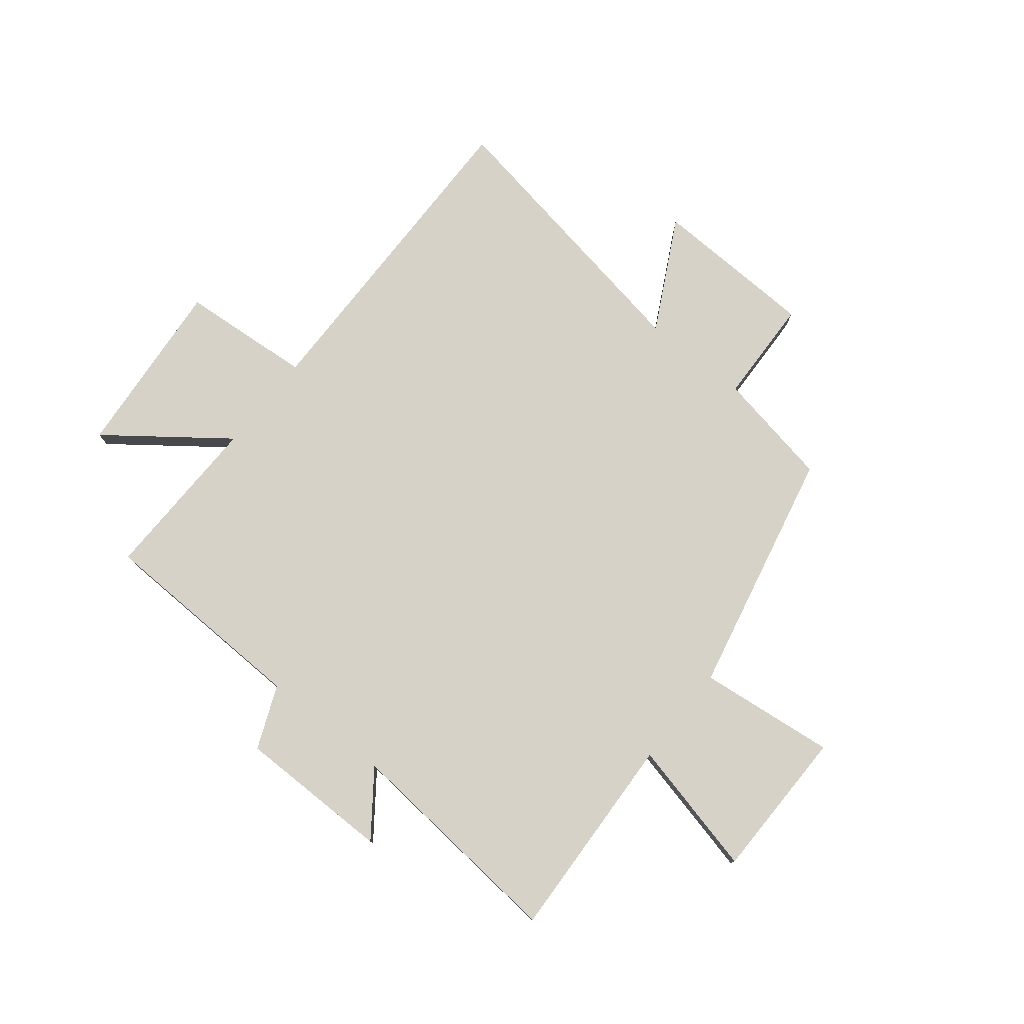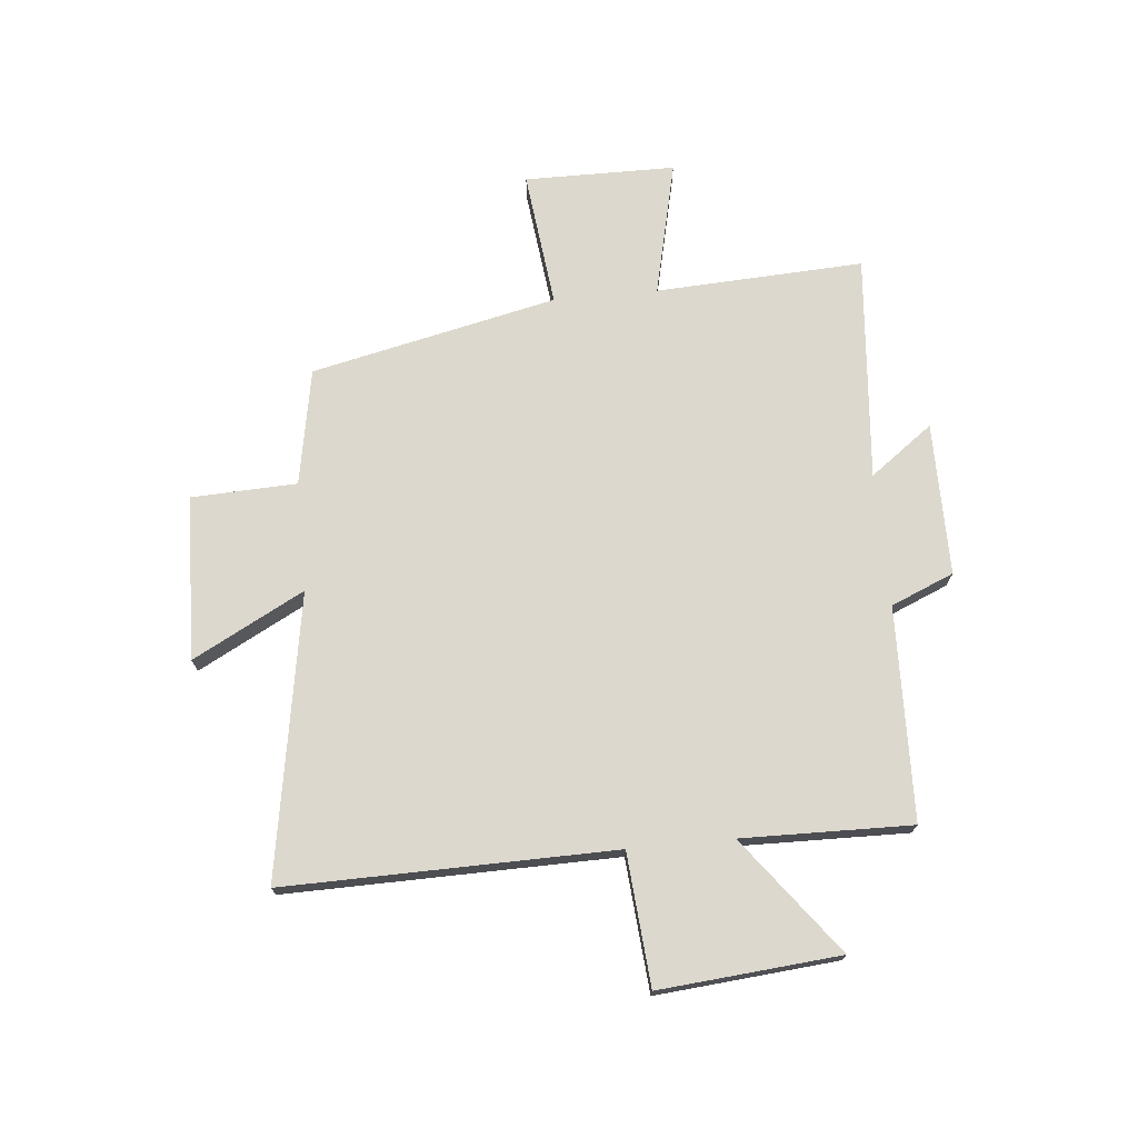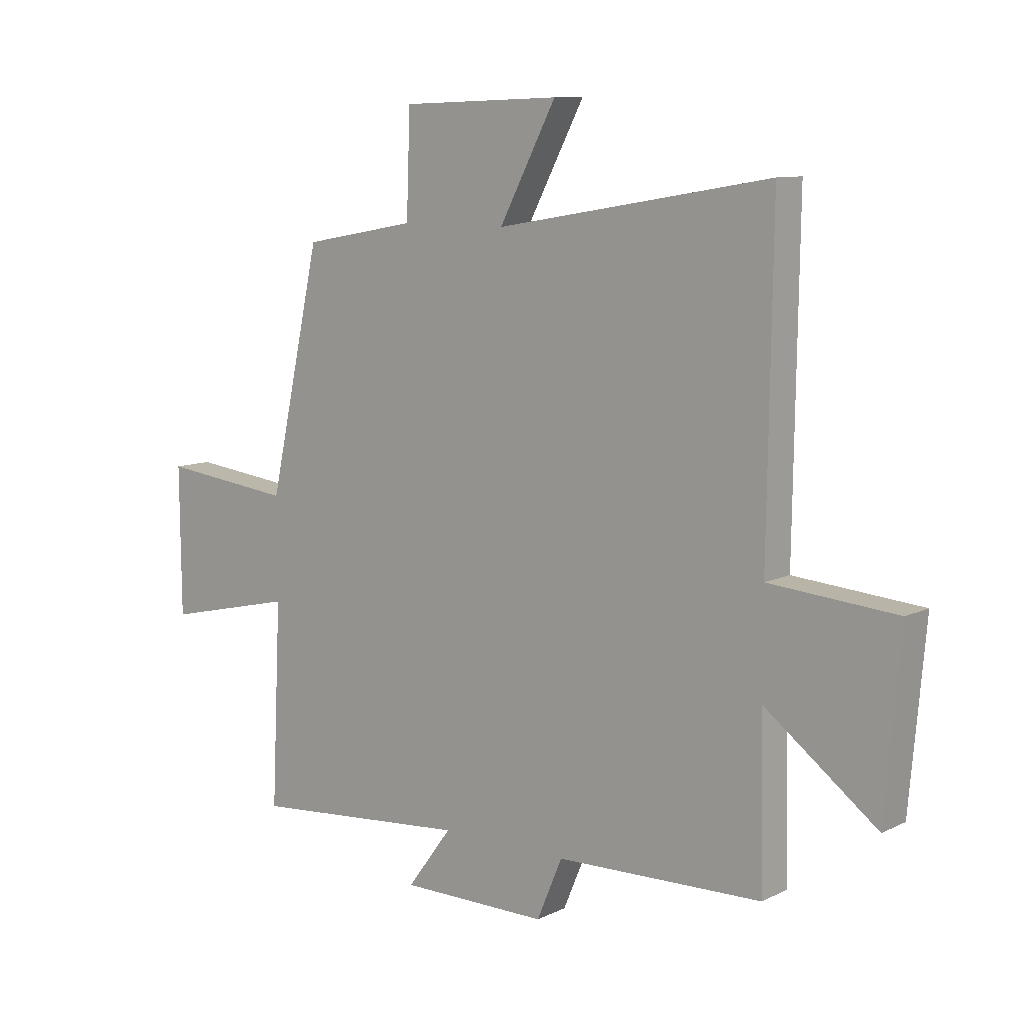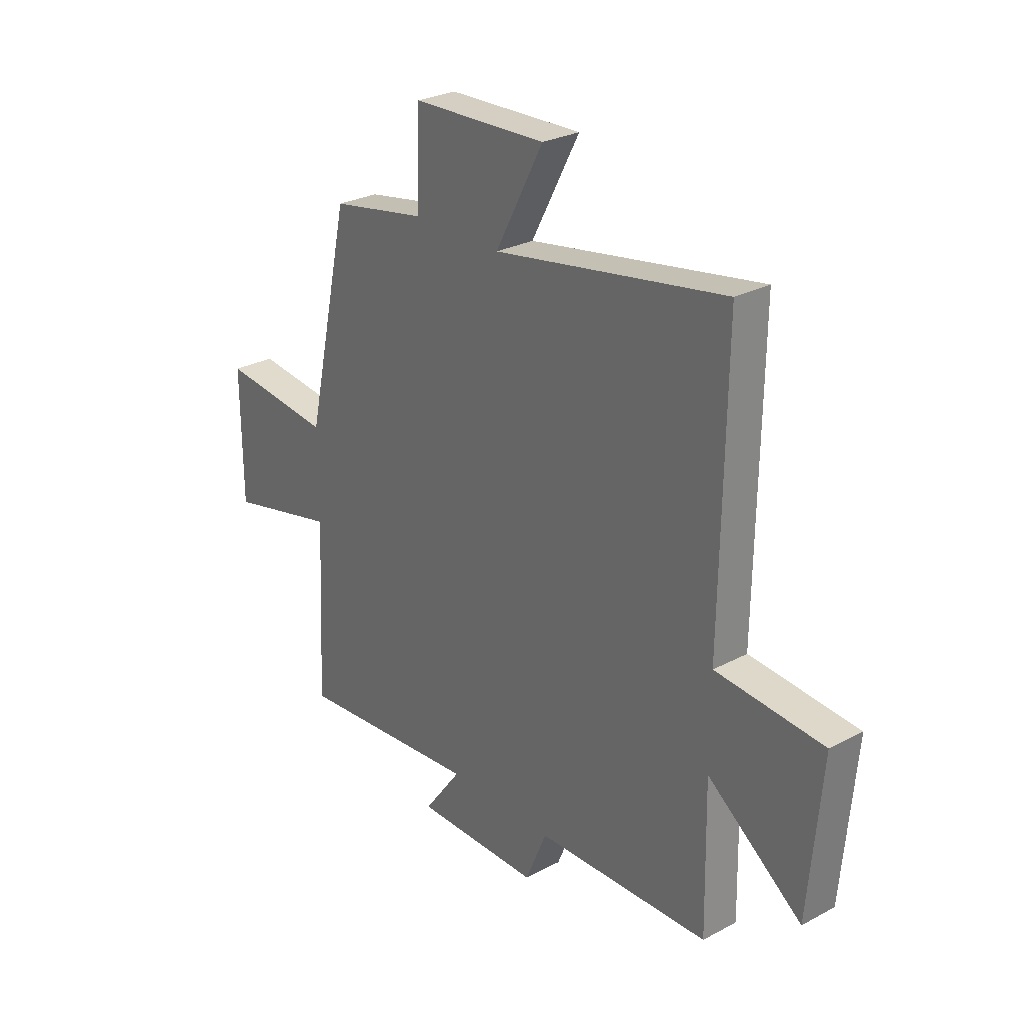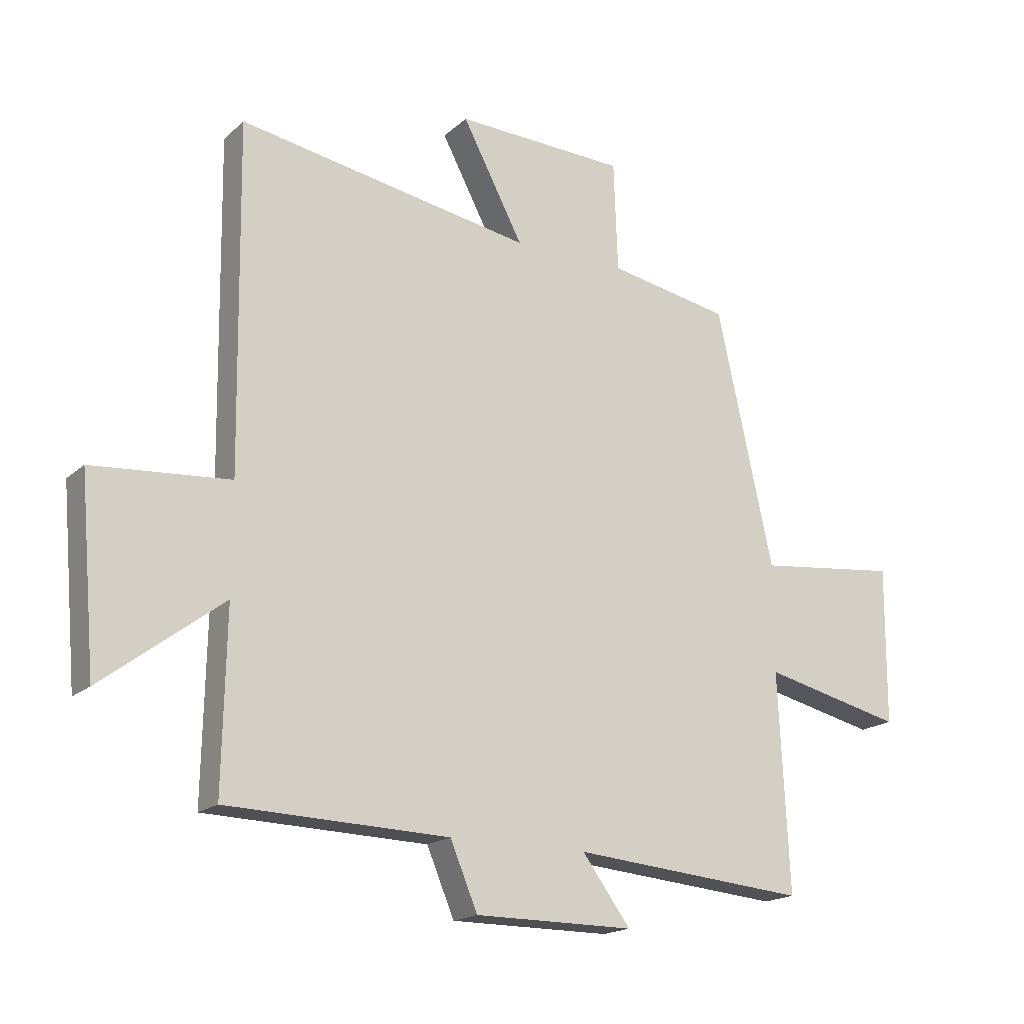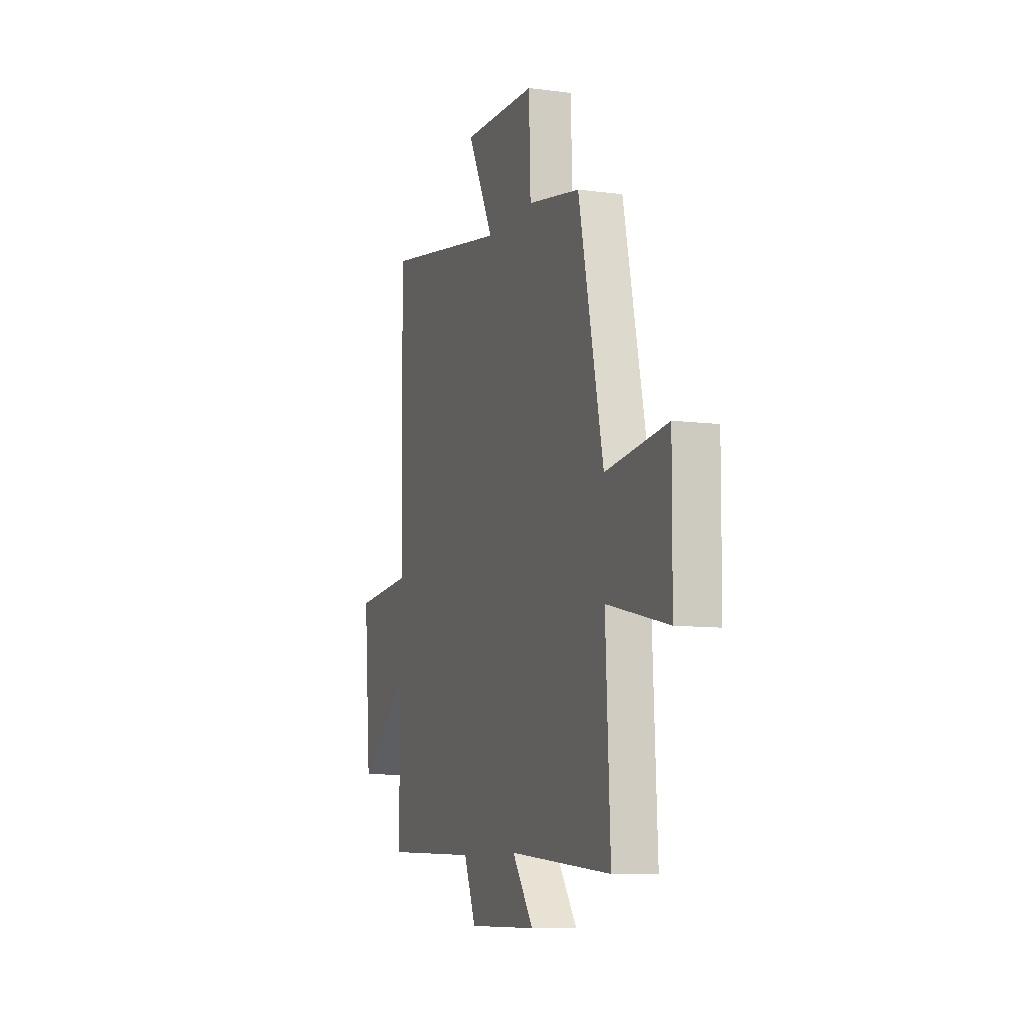
<metadata>
{"format":"obj","ext":"obj","renderer":"f3d","projection":"perspective","resolution":1024,"background":"white","views":[{"elev":77.6,"azim":-141.2,"up":"+Y"},{"elev":72.3,"azim":84.5,"up":"+Y"},{"elev":9.7,"azim":39.1,"up":"+Z"},{"elev":27.4,"azim":50.6,"up":"+Z"},{"elev":-18.0,"azim":148.4,"up":"+Z"},{"elev":-9.1,"azim":-109.1,"up":"+Z"}]}
</metadata>
<code>
v 0.506 0.07 -0.489
v 0.125 0.07 -0.5
v 0.078 0.07 -0.612
v -0.196 0.07 -0.612
v -0.113 0.07 -0.5
v -0.518 0.07 -0.535
v -0.5 0.07 -0.163
v -0.742 0.07 -0.219
v -0.744 0.07 0.051
v -0.5 0.07 0.023
v -0.403 0.07 0.462
v -0.194 0.07 0.5
v -0.187 0.07 0.689
v 0.107 0.07 0.699
v 0.002 0.07 0.5
v 0.508 0.07 0.586
v 0.5 0.07 -0.002
v 0.735 0.07 -0.021
v 0.707 0.07 -0.343
v 0.5 0.07 -0.186
v 0.506 0 -0.489
v 0.125 0 -0.5
v 0.078 0 -0.612
v -0.196 0 -0.612
v -0.113 0 -0.5
v -0.518 0 -0.535
v -0.5 0 -0.163
v -0.742 0 -0.219
v -0.744 0 0.051
v -0.5 0 0.023
v -0.403 0 0.462
v -0.194 0 0.5
v -0.187 0 0.689
v 0.107 0 0.699
v 0.002 0 0.5
v 0.508 0 0.586
v 0.5 0 -0.002
v 0.735 0 -0.021
v 0.707 0 -0.343
v 0.5 0 -0.186
f 17 18 19 20
f 15 16 17
f 15 17 20
f 12 13 14 15
f 10 11 12 15
f 10 15 20 1
f 7 8 9 10
f 5 6 7
f 5 7 10 1
f 2 3 4 5
f 1 2 5
f 40 39 38 37
f 37 36 35
f 40 37 35
f 35 34 33 32
f 35 32 31 30
f 21 40 35 30
f 30 29 28 27
f 27 26 25
f 21 30 27 25
f 25 24 23 22
f 25 22 21
f 1 21 22 2
f 2 22 23 3
f 3 23 24 4
f 4 24 25 5
f 5 25 26 6
f 6 26 27 7
f 7 27 28 8
f 8 28 29 9
f 9 29 30 10
f 10 30 31 11
f 11 31 32 12
f 12 32 33 13
f 13 33 34 14
f 14 34 35 15
f 15 35 36 16
f 16 36 37 17
f 17 37 38 18
f 18 38 39 19
f 19 39 40 20
f 20 40 21 1

</code>
